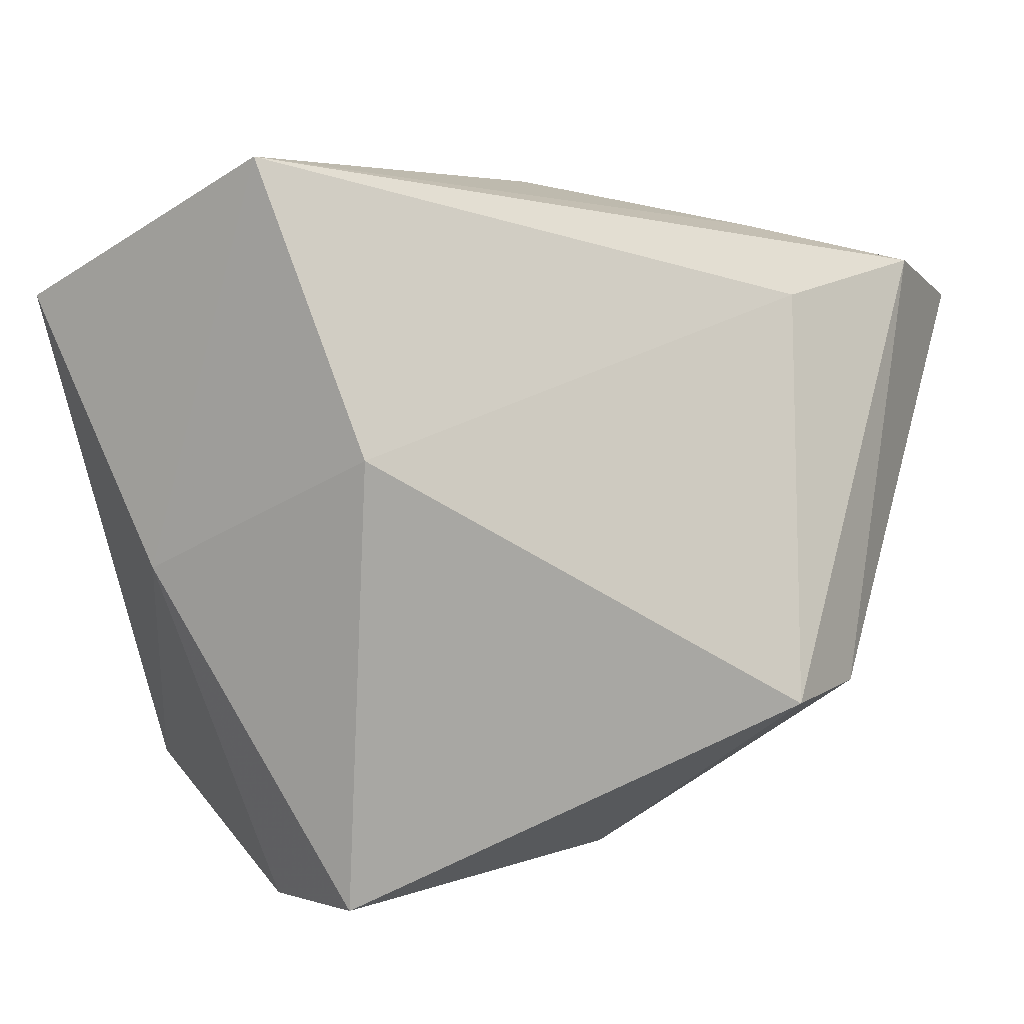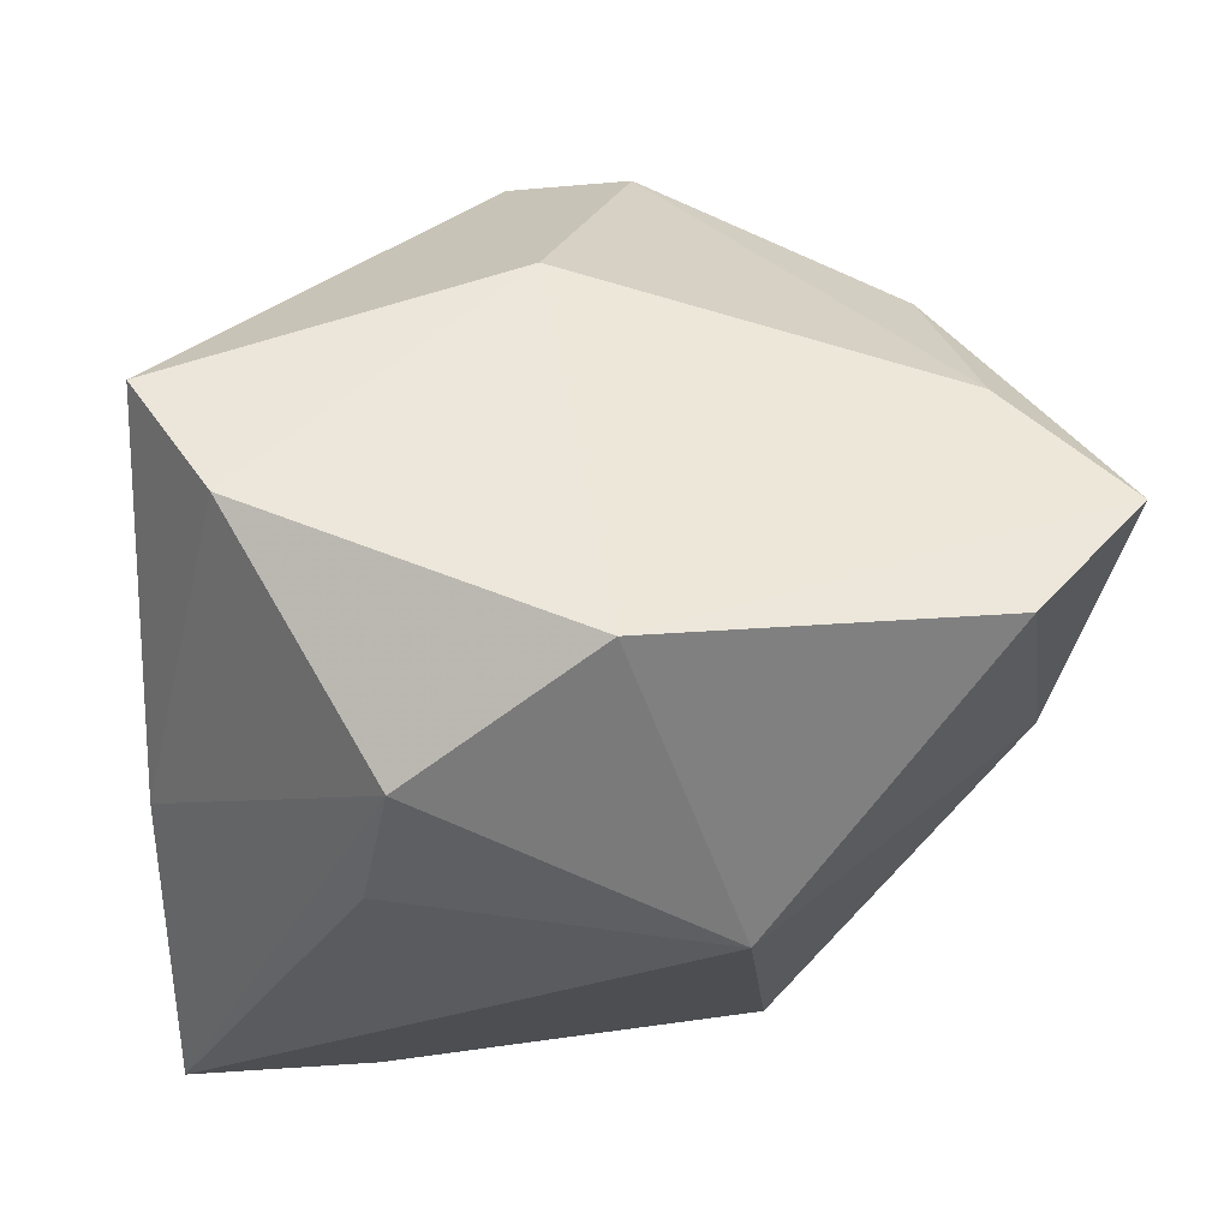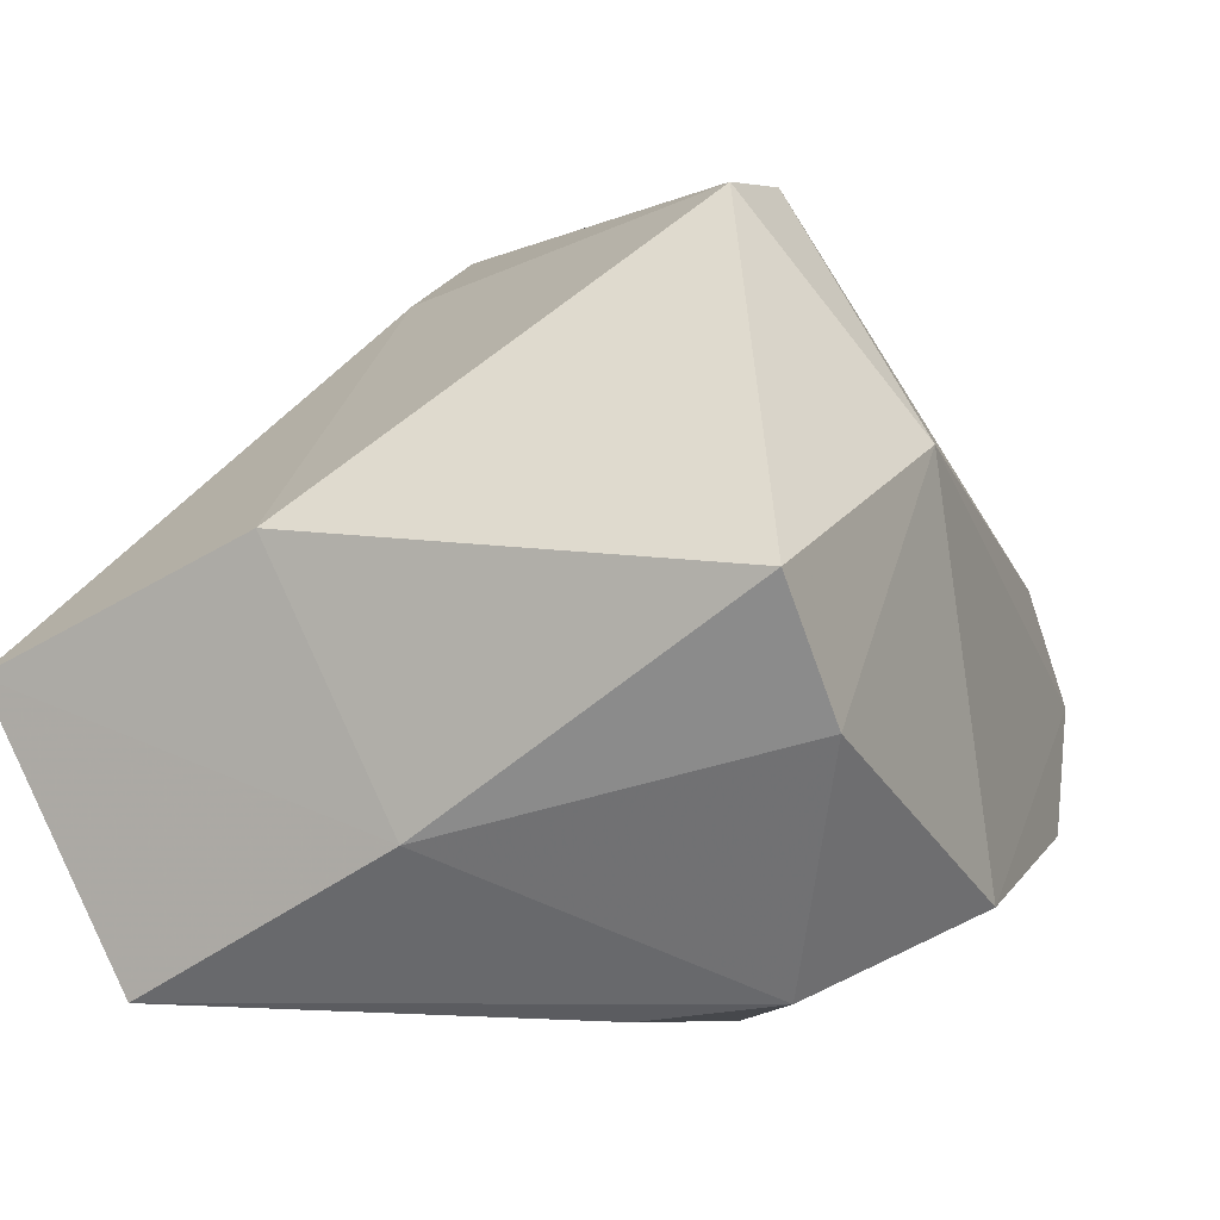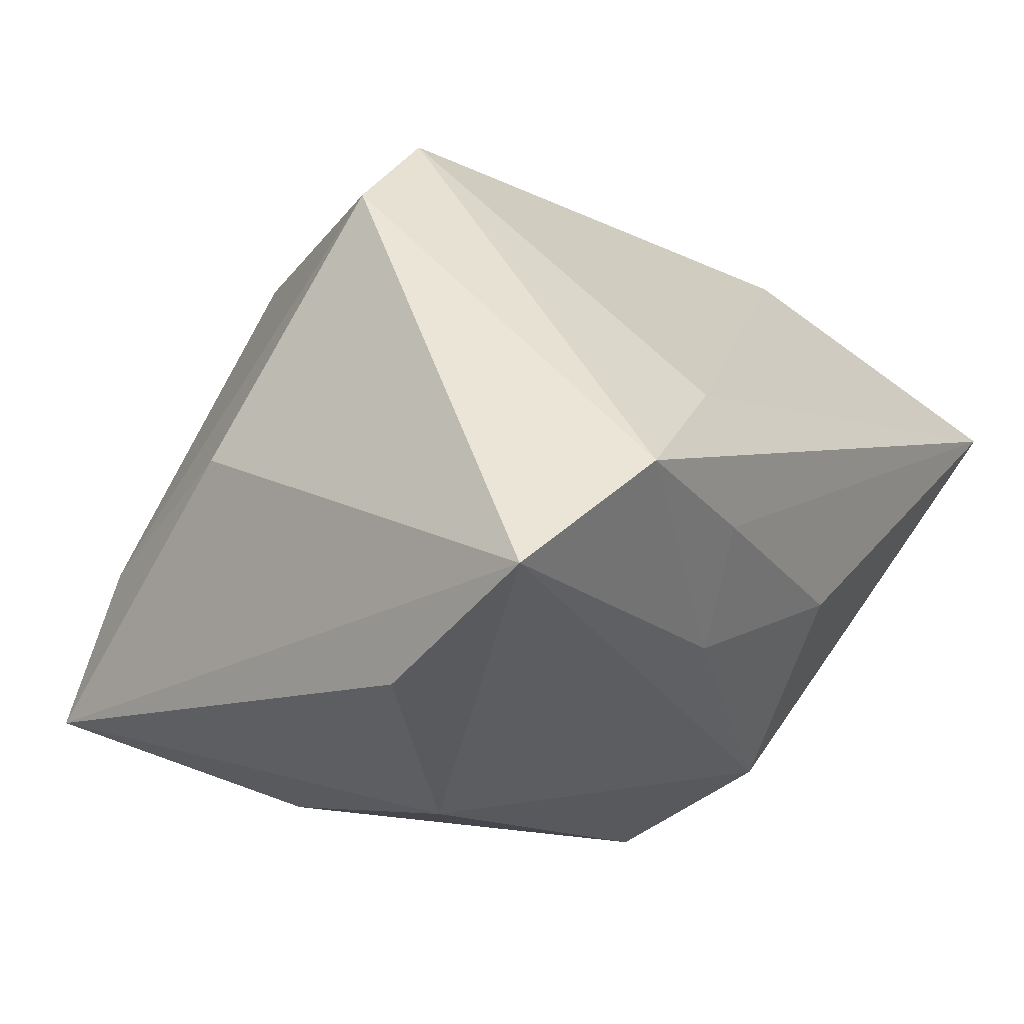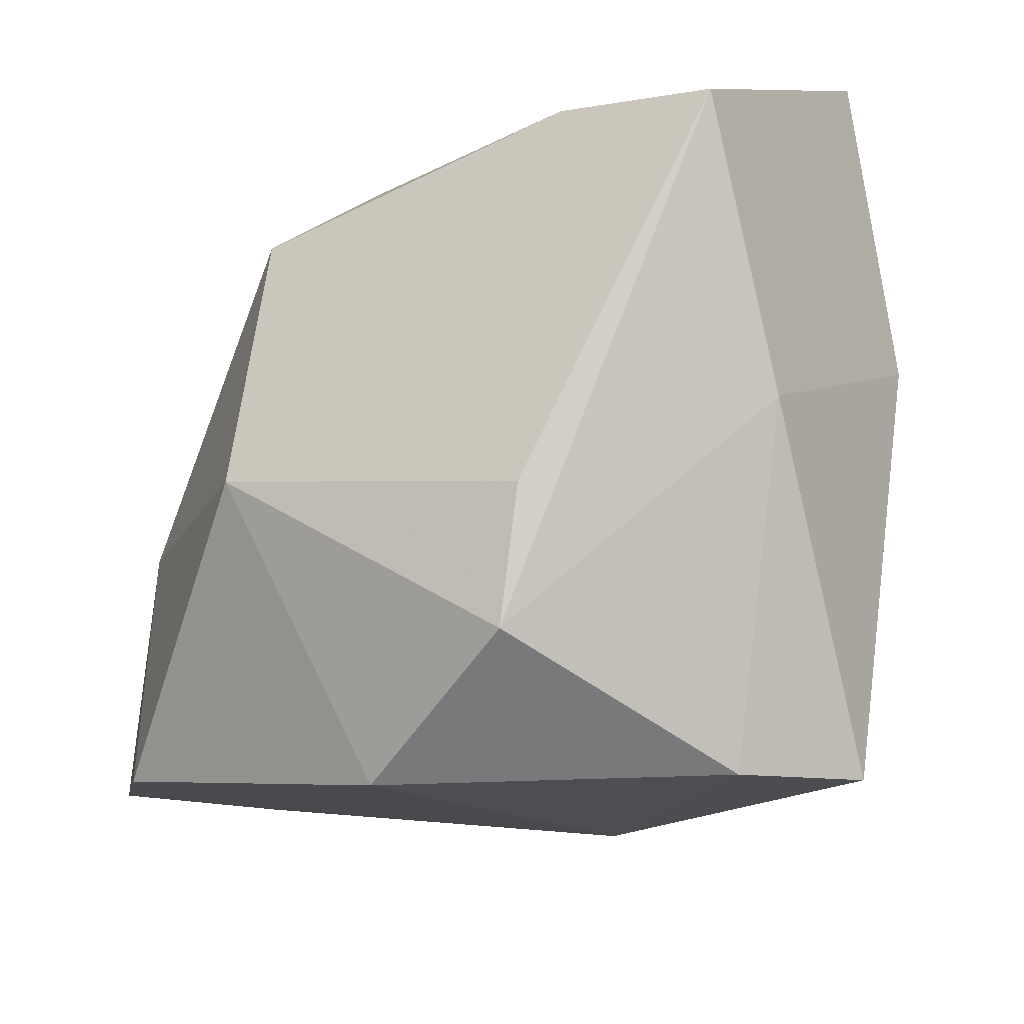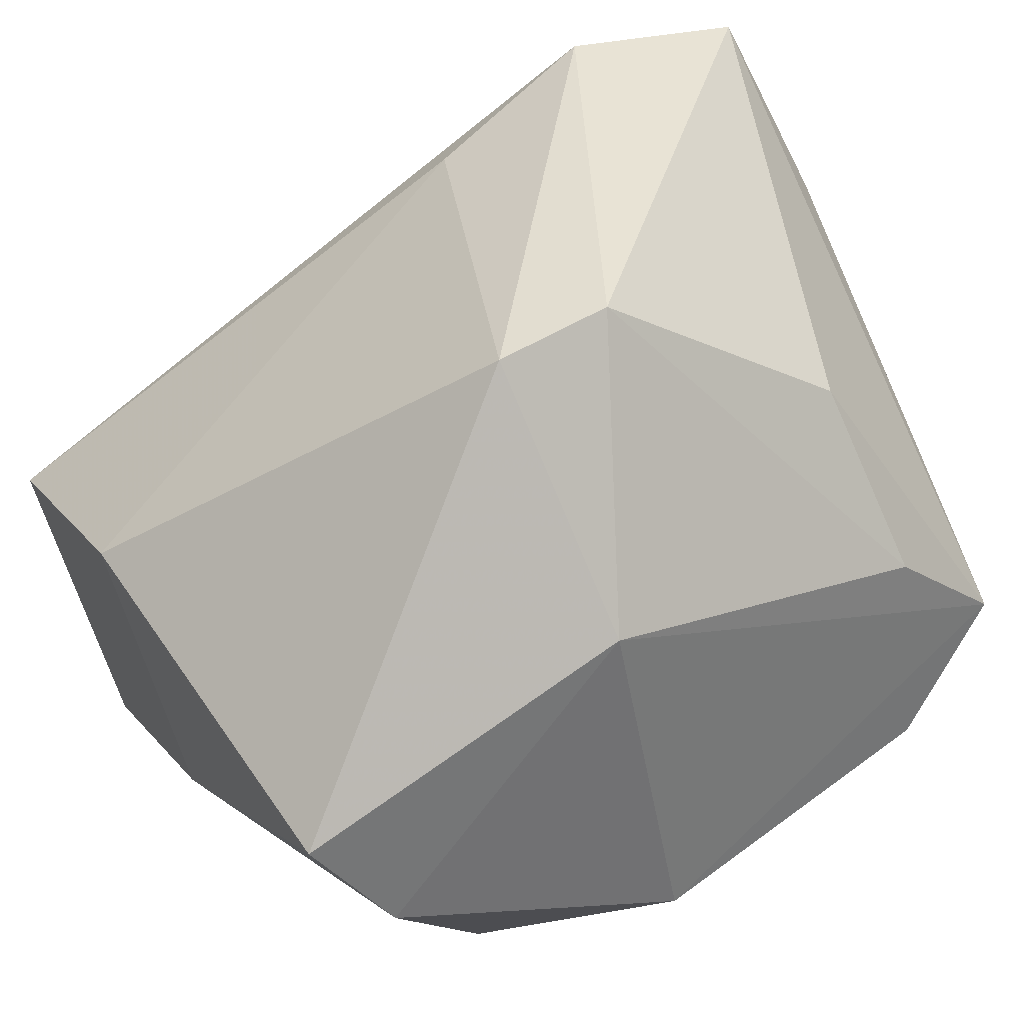
<metadata>
{"format":"obj","ext":"obj","renderer":"f3d","projection":"perspective","resolution":1024,"background":"white","views":[{"elev":5.6,"azim":113.8,"up":"+Z"},{"elev":-33.7,"azim":-178.8,"up":"+Y"},{"elev":-3.6,"azim":118.1,"up":"+Y"},{"elev":44.2,"azim":-59.4,"up":"+Y"},{"elev":-21.2,"azim":28.5,"up":"+Z"},{"elev":41.3,"azim":153.5,"up":"+Y"}]}
</metadata>
<code>
v -0.004434 0.02984 0.02228
v -0.01153 0.02284 0.02913
v -0.03487 -0.01169 -0.003535
v 0.001086 0.003822 0.03335
v -0.007367 -0.01353 0.03131
v -0.01145 -0.03334 -0.006805
v -0.03196 -0.01765 -0.02837
v 0.02758 -0.009631 -0.03341
v 0.00806 0.03505 -0.01547
v -0.03663 0.03666 0.02205
v 0.01744 -0.03129 -0.01152
v -0.03022 0.004206 -0.0265
v 0.03923 0.005733 0.008414
v 0.0349 0.001687 -0.0322
v -0.0353 -0.001909 0.01279
v -0.01614 0.01158 0.0293
v 0.004144 0.01341 -0.0313
v -0.002806 0.03666 -0.01477
v 0.03601 -0.0176 -0.002216
v 0.01973 -0.02711 0.02601
v 0.03575 -0.02981 0.02232
v 0.01479 -0.02966 -0.0238
v -0.02601 0.02062 -0.01698
v 0.03937 -0.004726 0.03428
v -0.04142 -0.005982 -0.02593
v -0.04142 0.02157 0.01254
v -0.00192 -0.02281 -0.03373
v -0.02074 0.03666 0.02567
v -0.01319 -0.02503 0.02099
f 13 14 9
f 23 25 10
f 9 14 17
f 17 27 25
f 9 28 1
f 1 28 24
f 1 13 9
f 24 13 1
f 10 5 16
f 16 28 10
f 24 5 20
f 20 21 24
f 5 29 20
f 6 21 20
f 20 29 6
f 14 13 19
f 24 21 19
f 19 13 24
f 18 23 10
f 18 28 9
f 10 28 18
f 9 17 18
f 7 27 6
f 25 27 7
f 6 27 22
f 22 19 21
f 25 23 12
f 12 17 25
f 23 18 12
f 12 18 17
f 4 5 24
f 4 16 5
f 25 7 3
f 6 29 3
f 3 7 6
f 11 21 6
f 6 22 11
f 11 22 21
f 14 19 8
f 19 22 8
f 8 22 27
f 8 17 14
f 27 17 8
f 10 25 26
f 15 29 5
f 15 3 29
f 15 5 10
f 10 26 15
f 25 3 15
f 15 26 25
f 28 16 2
f 16 4 2
f 24 28 2
f 2 4 24

</code>
